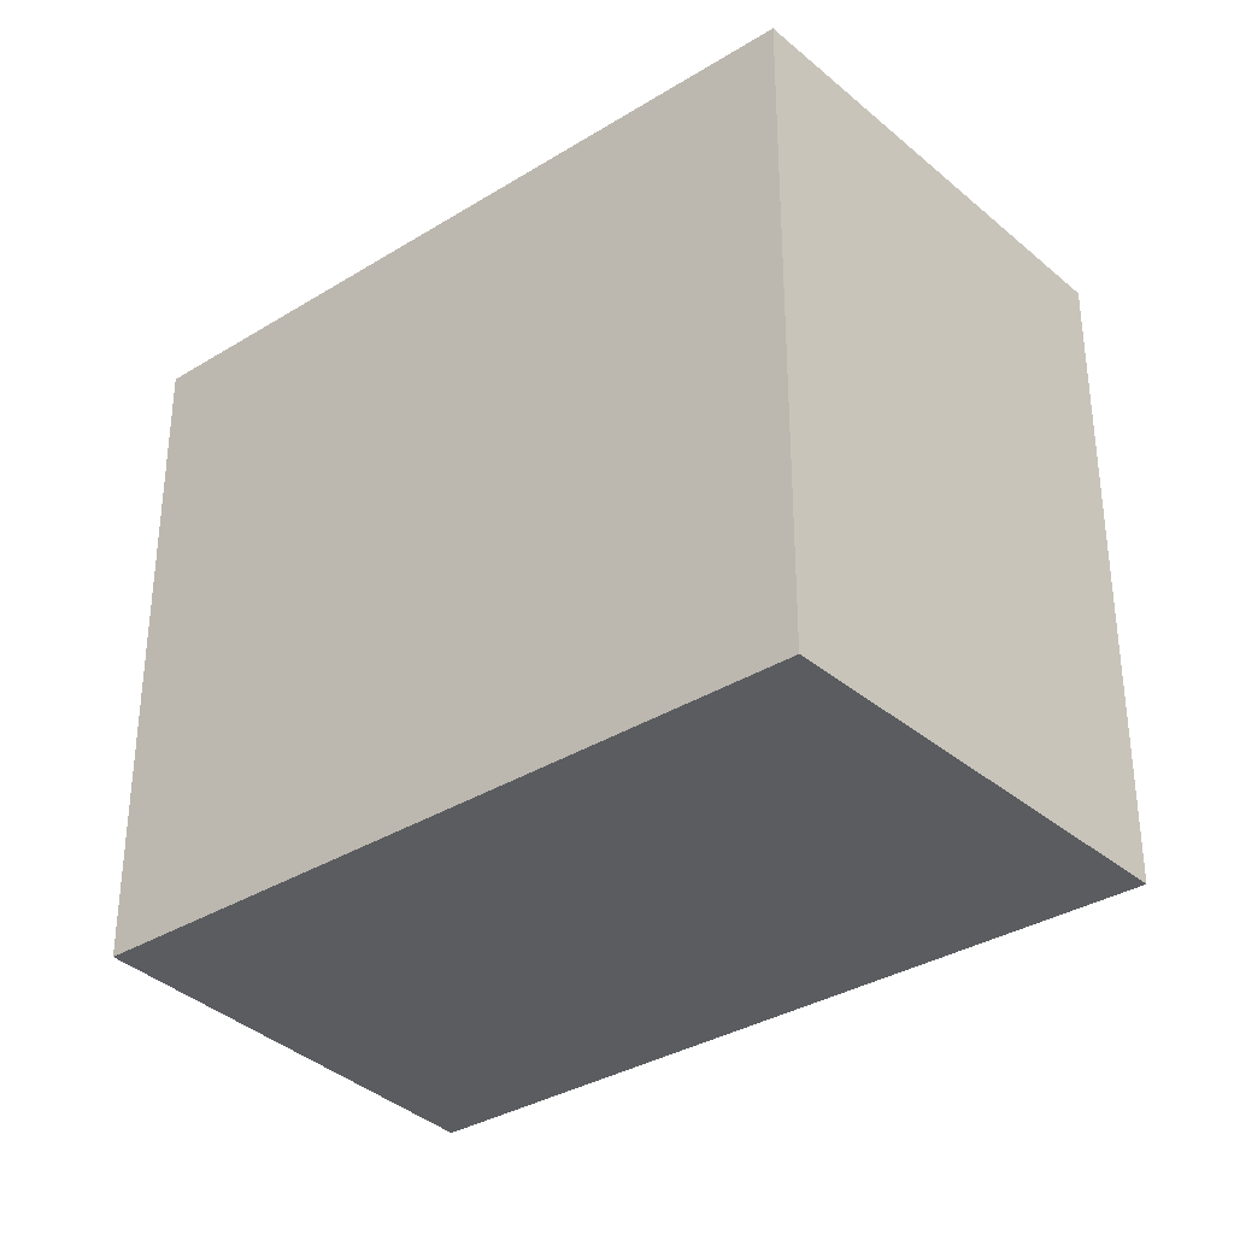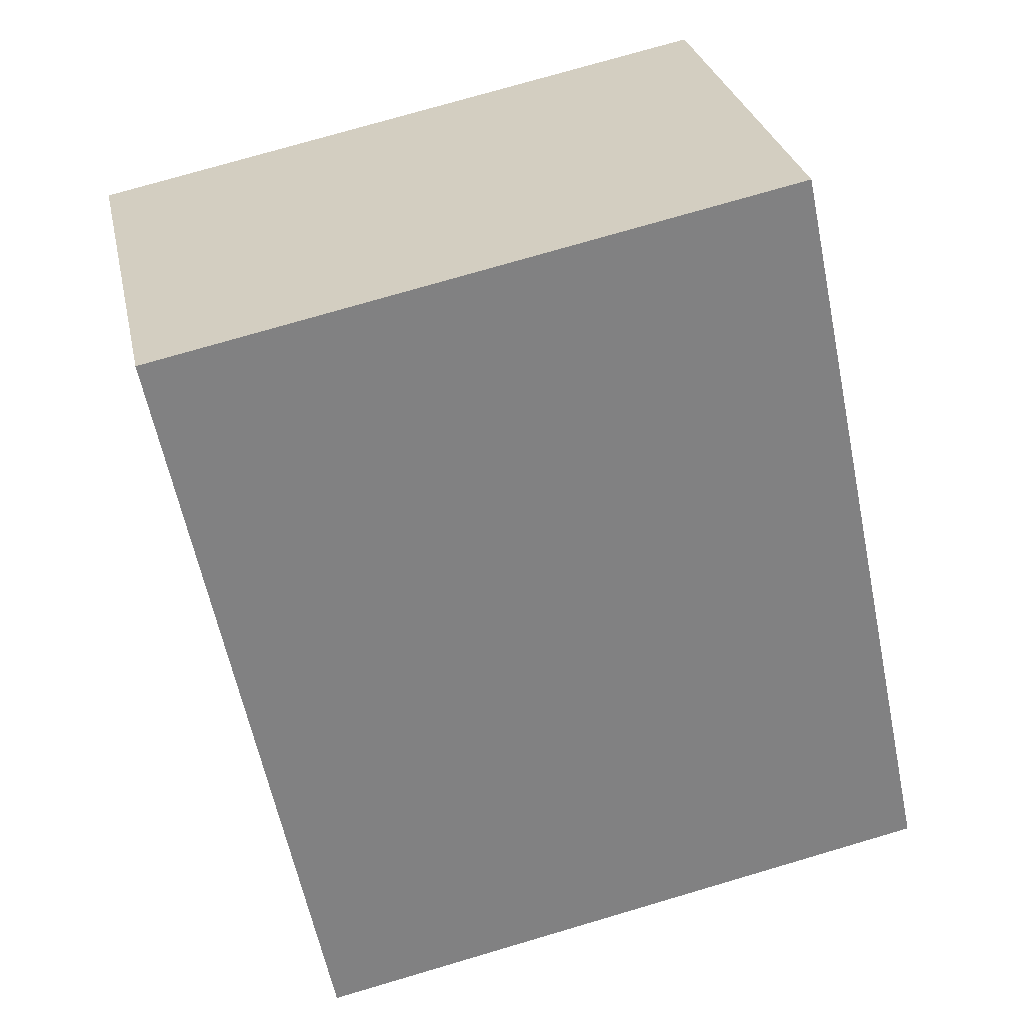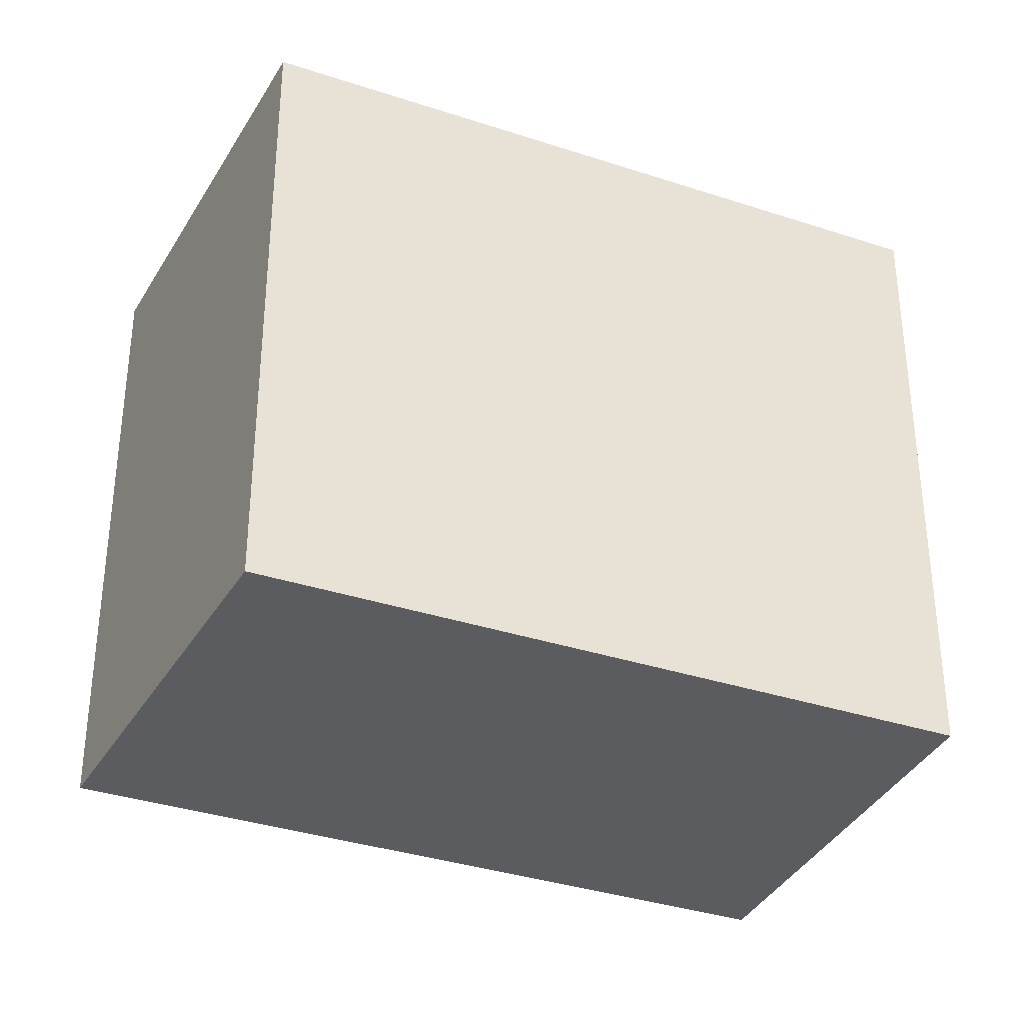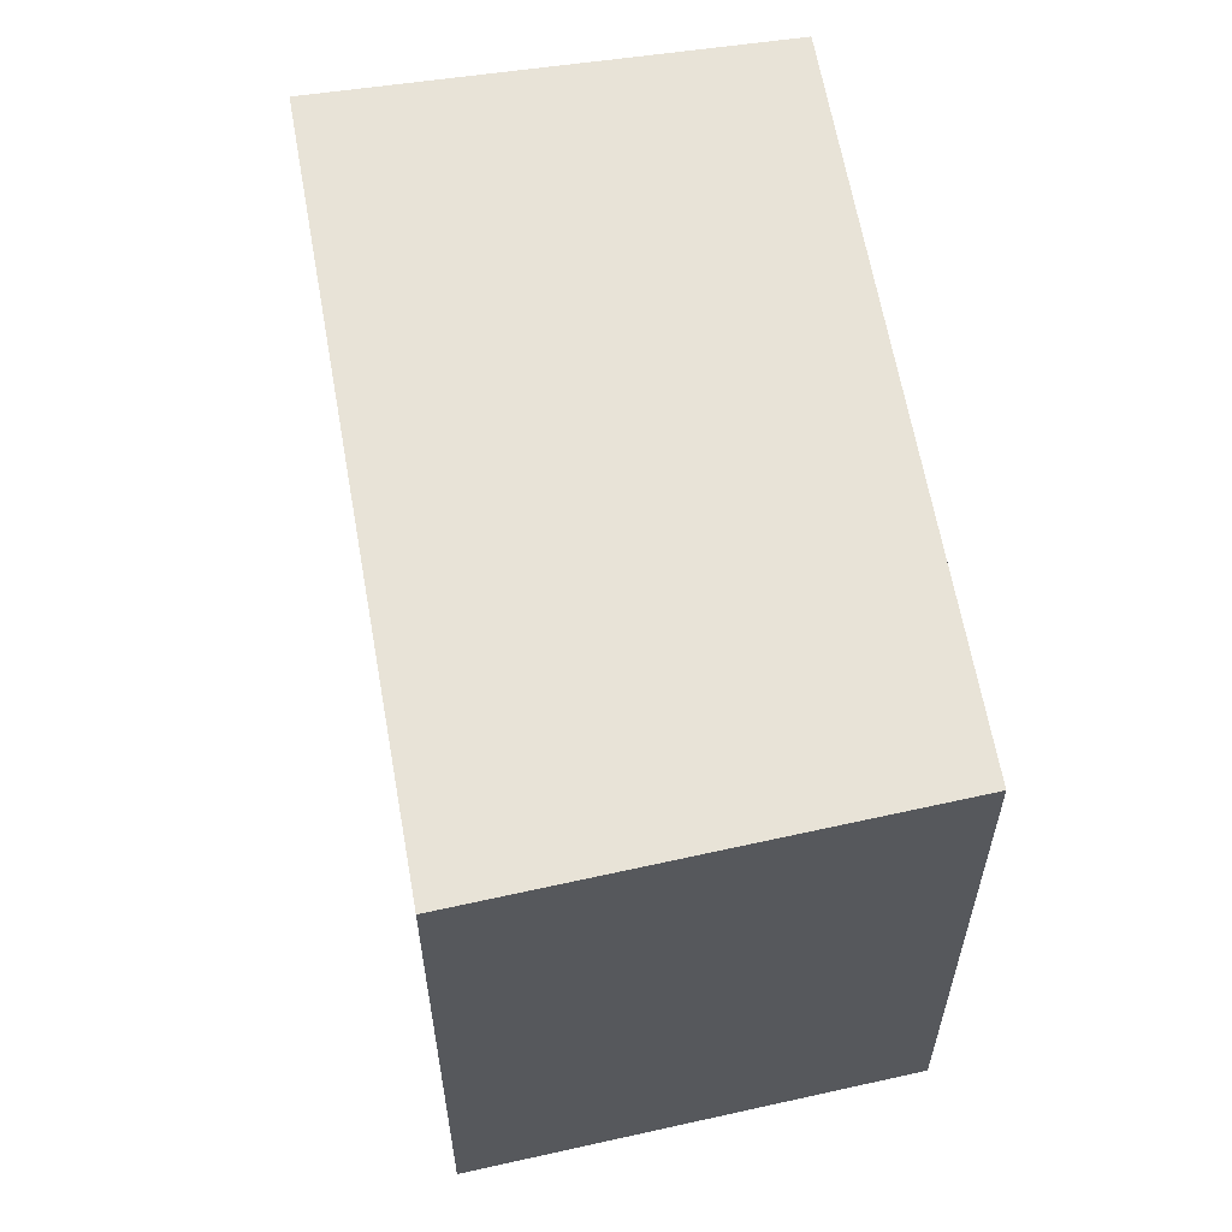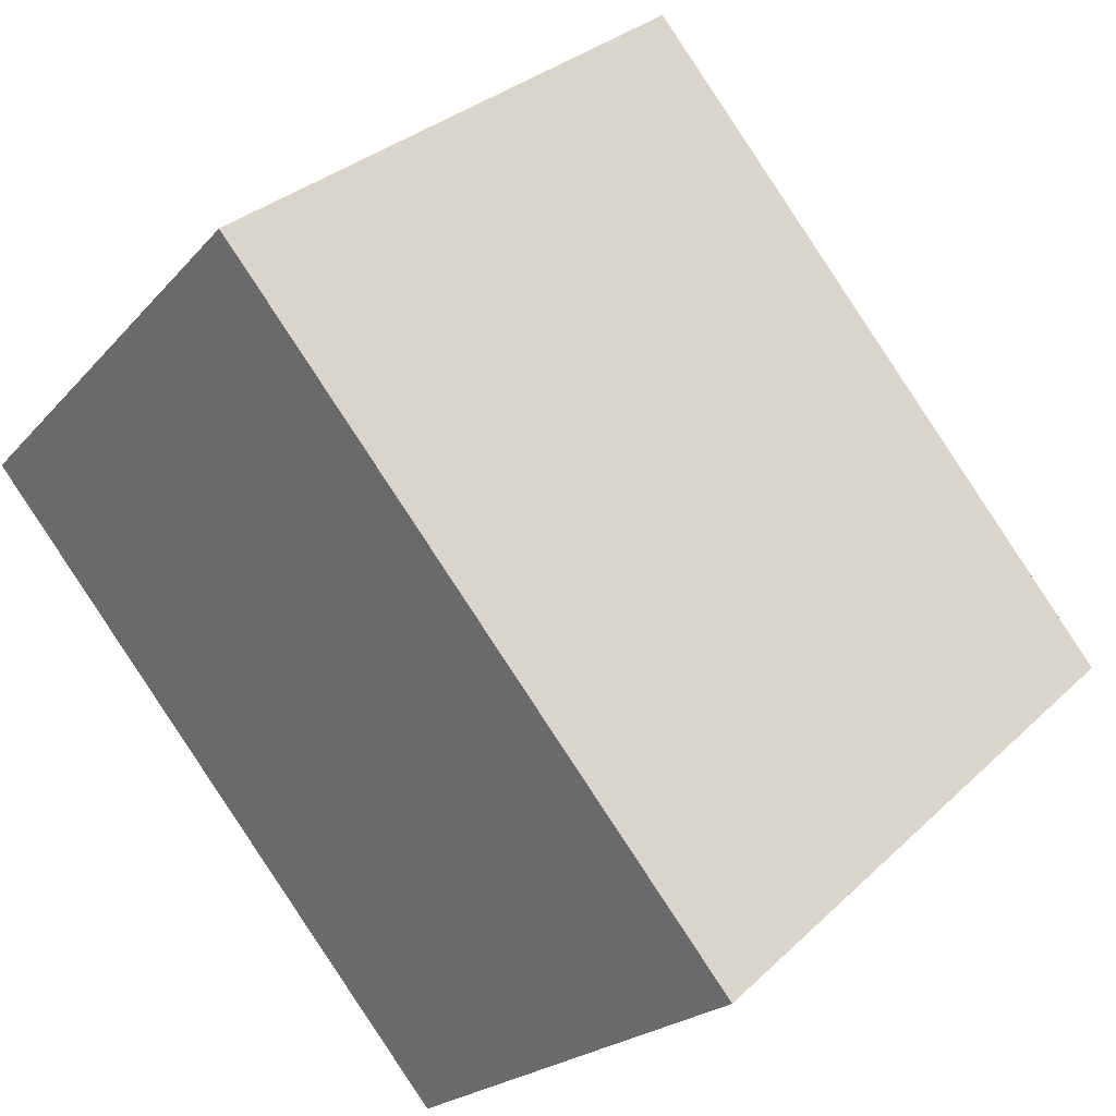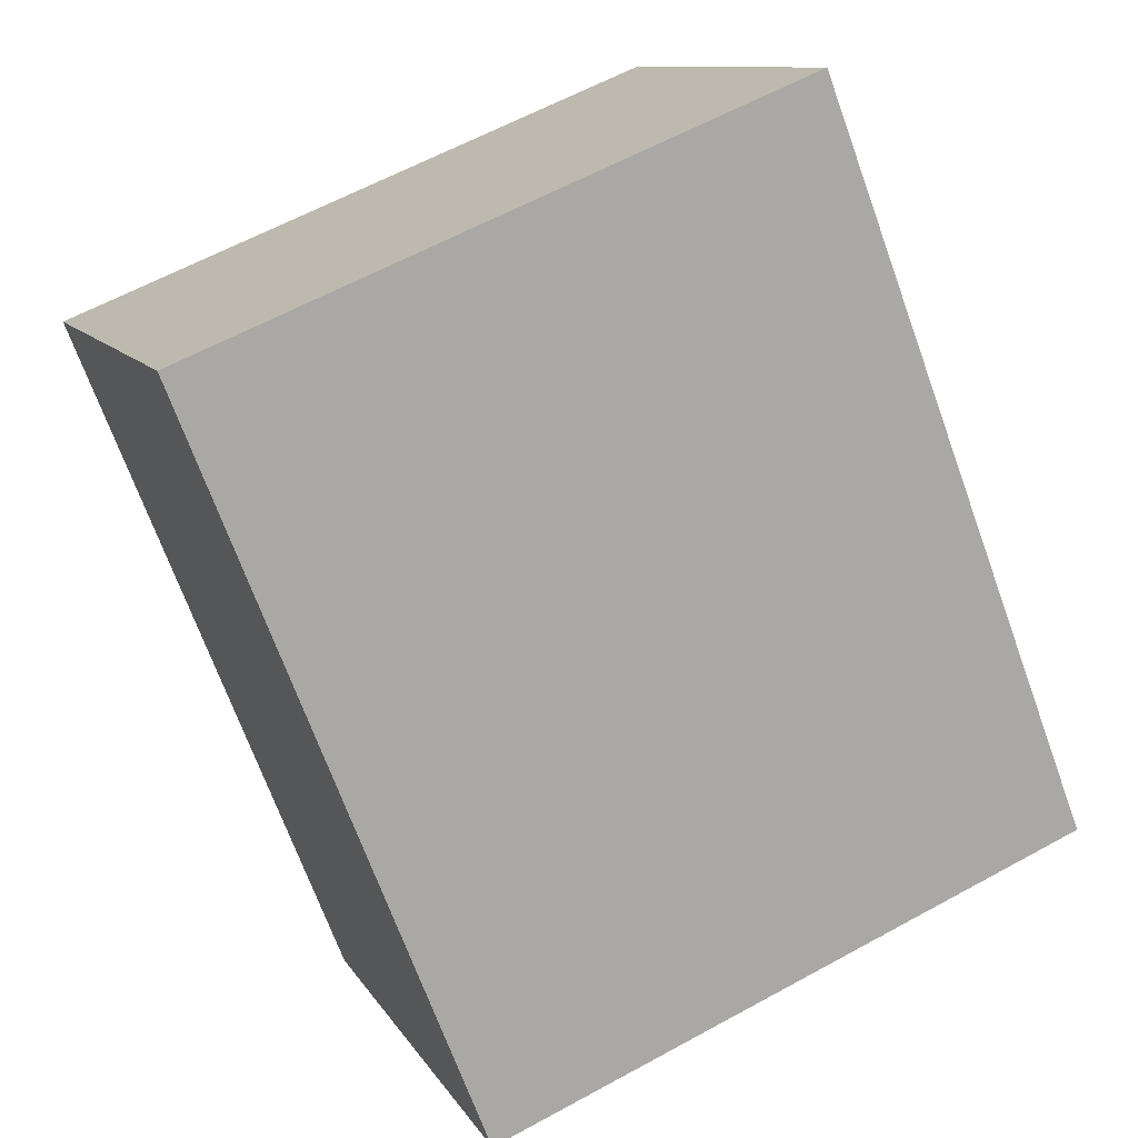
<metadata>
{"format":"obj","ext":"obj","renderer":"f3d","projection":"perspective","resolution":1024,"background":"white","views":[{"elev":-34.1,"azim":173.6,"up":"+Y"},{"elev":74.9,"azim":-106.4,"up":"+Z"},{"elev":-34.7,"azim":109.8,"up":"+Y"},{"elev":61.8,"azim":33.9,"up":"+Y"},{"elev":31.4,"azim":-142.7,"up":"+Z"},{"elev":61.0,"azim":-119.3,"up":"+Z"}]}
</metadata>
<code>
v  4.107 3.069 1.089
v  0 3.069 1.879e-16
v  2.595 3.069 2.697
v  1.645 3.069 -1.491
v  0 0 0
v  2.595 -1.651e-16 2.697
v  4.107 -6.668e-17 1.089
v  1.645 9.13e-17 -1.491
g defaultobject
f 1 2 3
f 2 1 4
f 5 3 2
f 3 5 6
f 6 1 3
f 1 6 7
f 7 4 1
f 4 7 8
f 8 2 4
f 2 8 5
f 8 6 5
f 6 8 7

</code>
